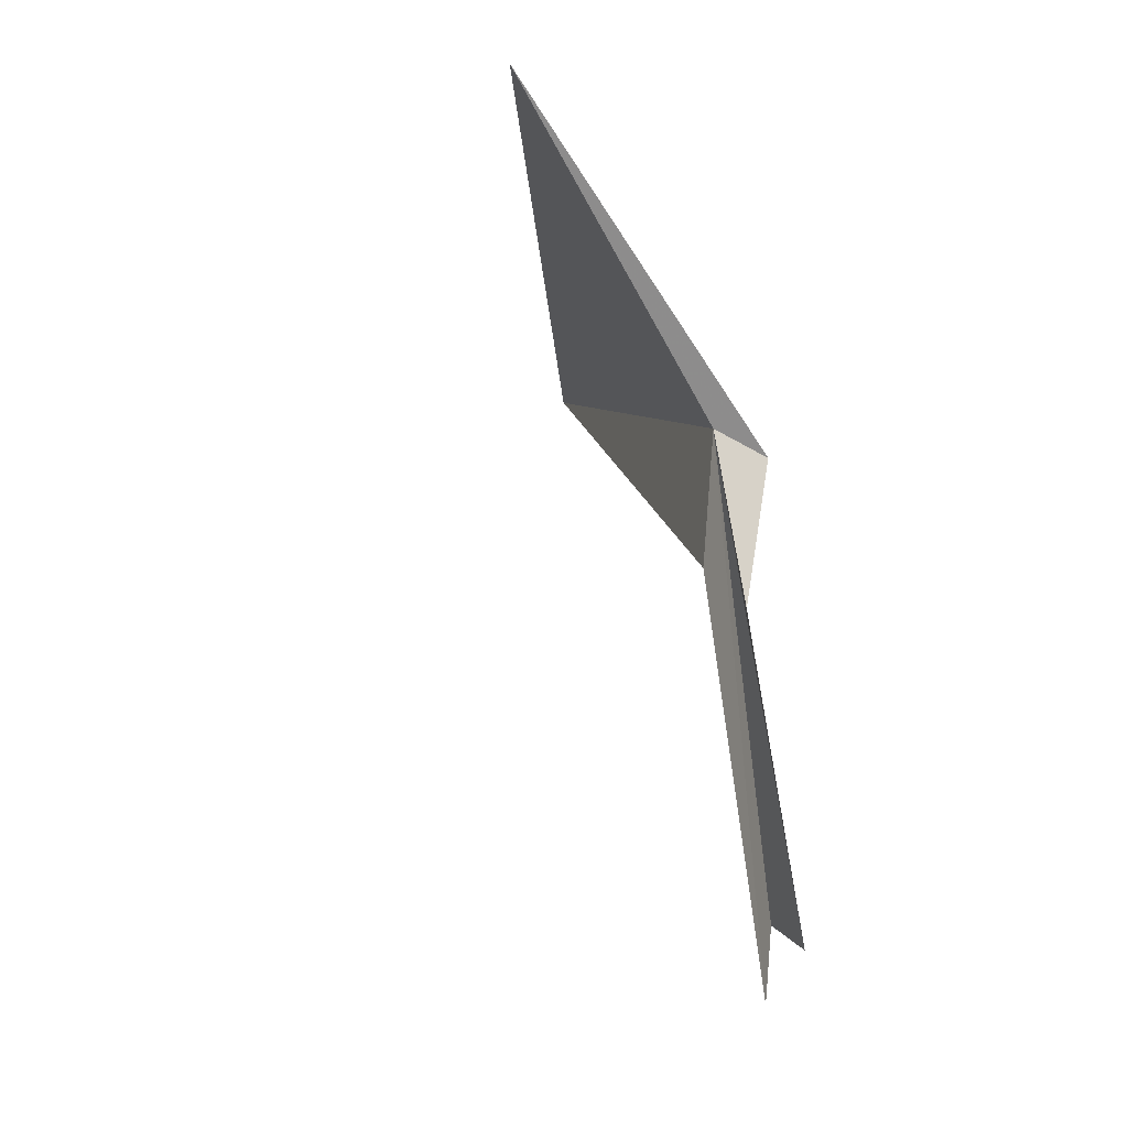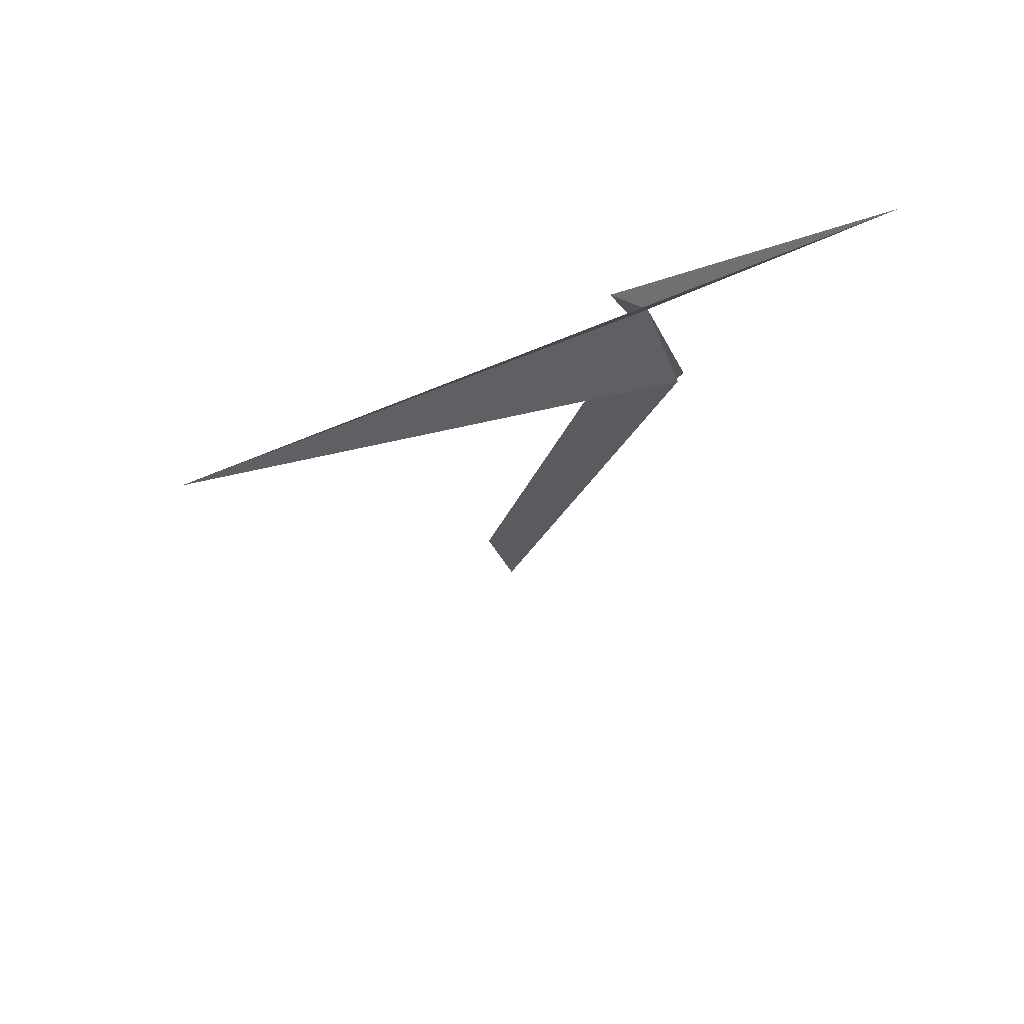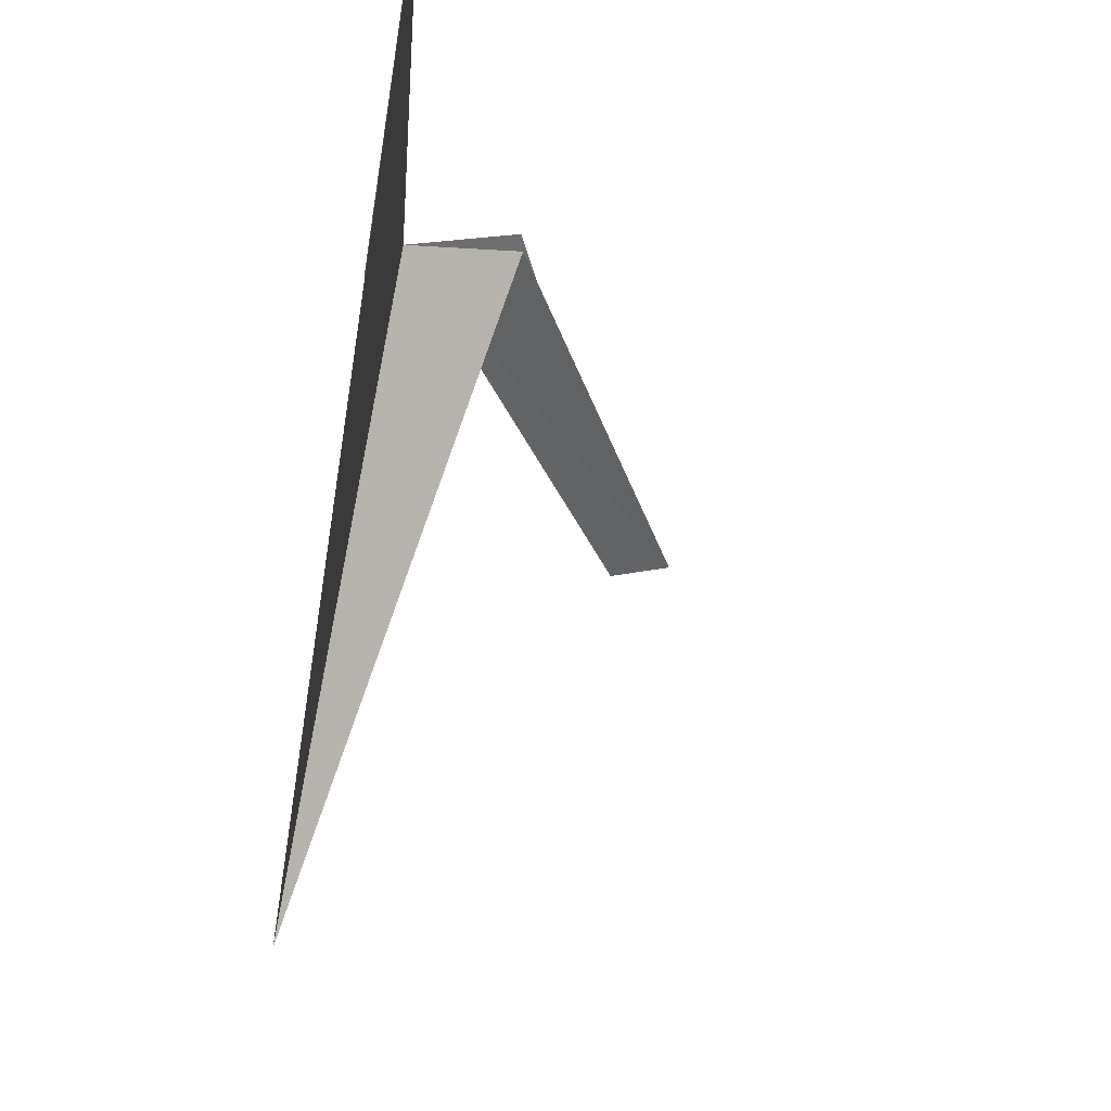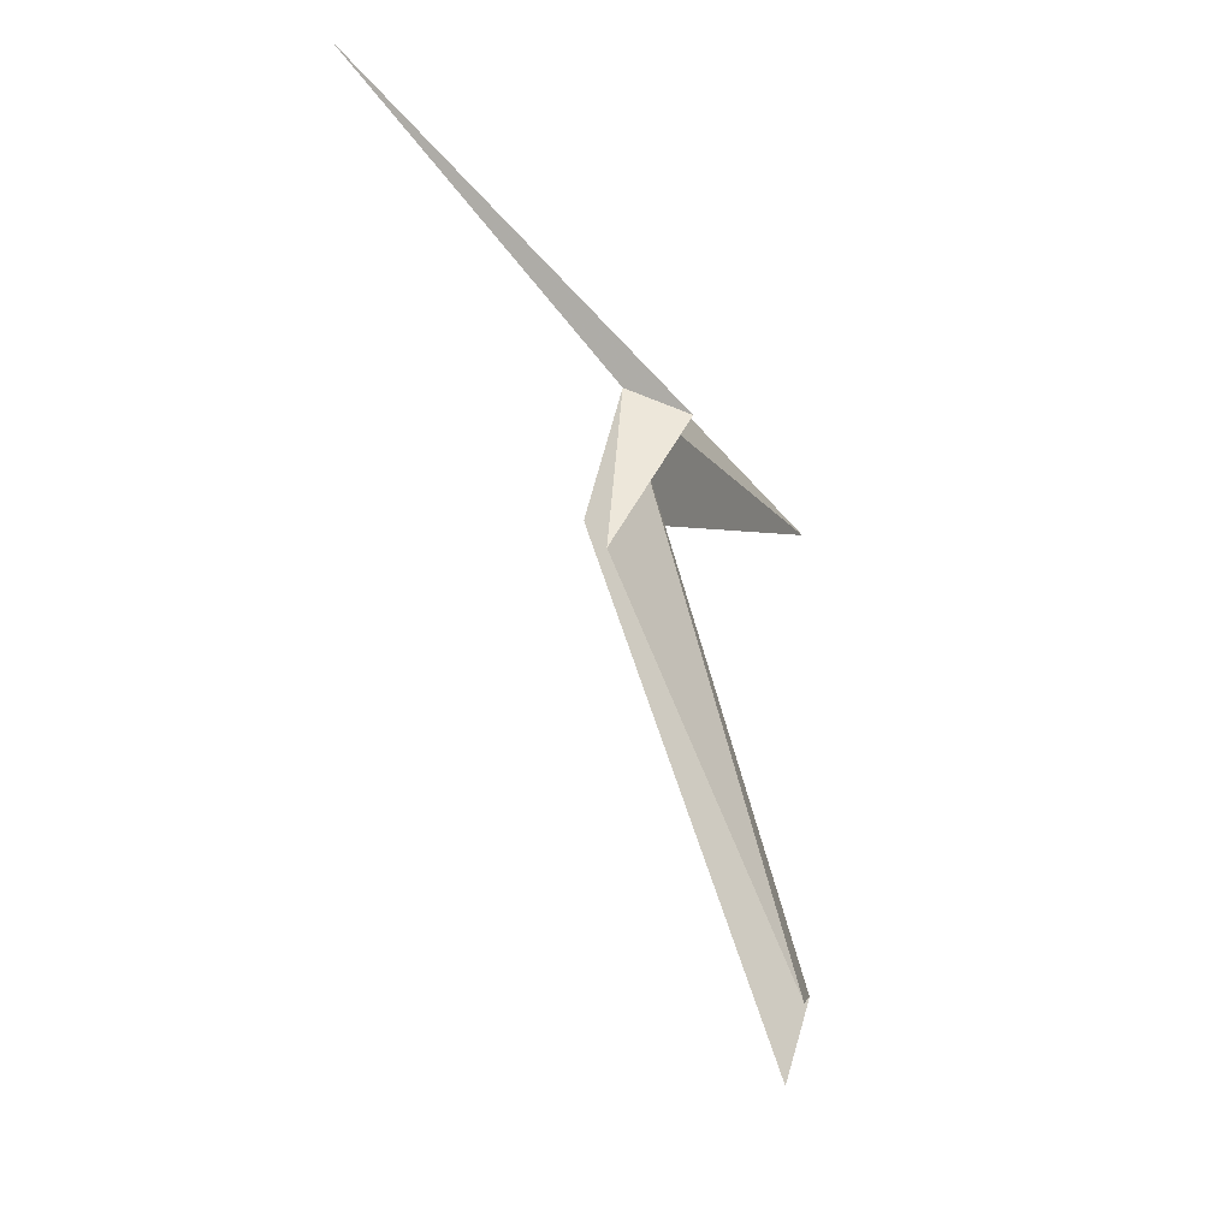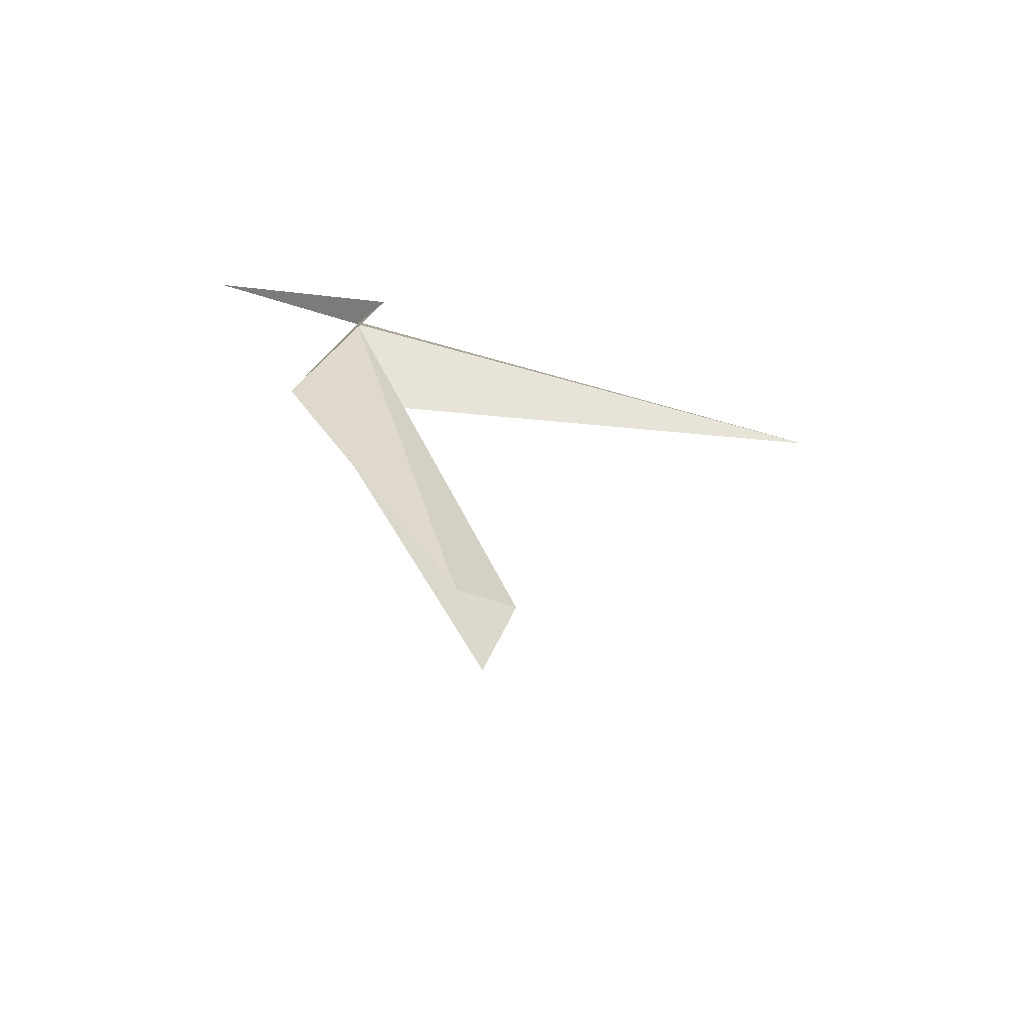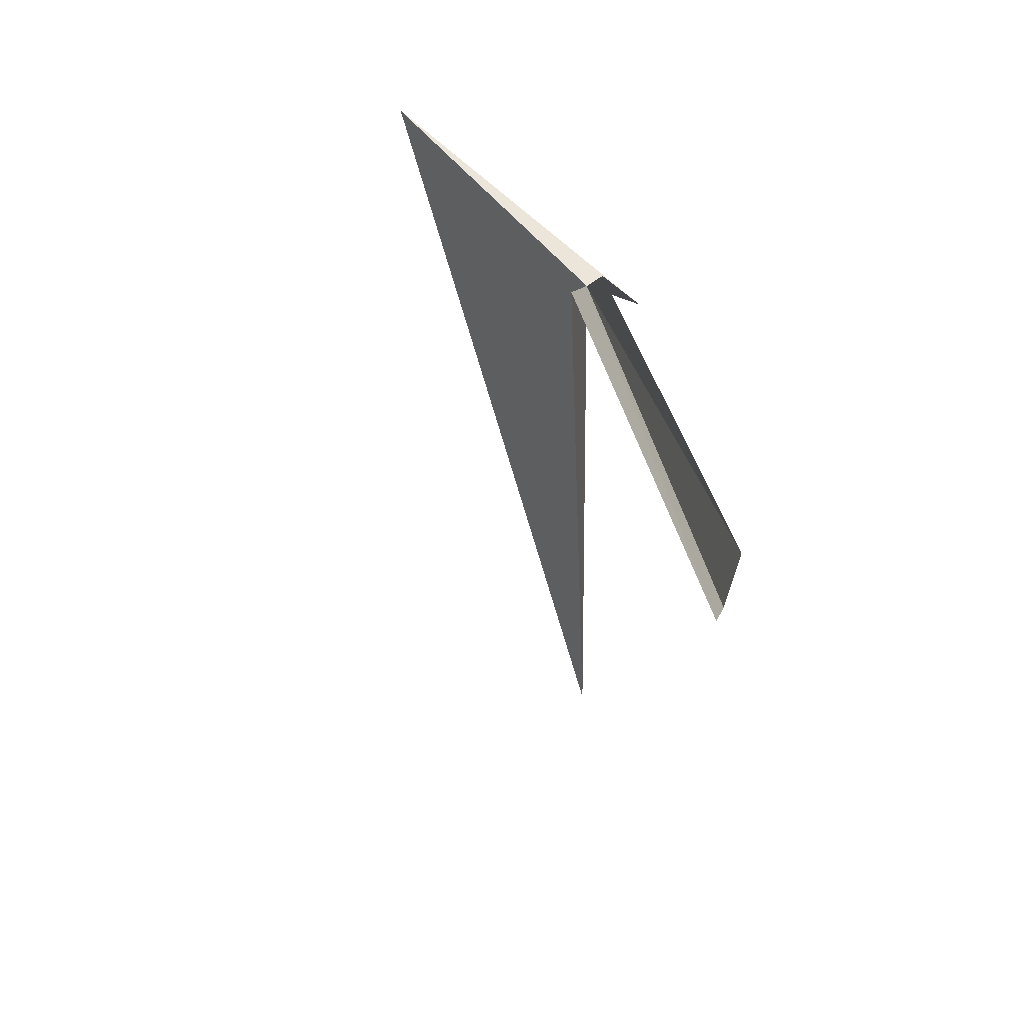
<metadata>
{"format":"obj","ext":"obj","renderer":"f3d","projection":"perspective","resolution":1024,"background":"white","views":[{"elev":3.5,"azim":-23.4,"up":"+Y"},{"elev":55.1,"azim":-127.2,"up":"+Y"},{"elev":-16.7,"azim":-146.0,"up":"+Z"},{"elev":-15.3,"azim":11.3,"up":"+Y"},{"elev":-48.2,"azim":60.1,"up":"+Y"},{"elev":-64.8,"azim":-8.5,"up":"+Y"}]}
</metadata>
<code>
v -1.926 4.134 36.52
v -1.524 4.275 33.96
v -3.039 5.548 36.94
v -1.647 4.006 36.5
v -1.392 1.446 36.04
v -2.049 3.545 36.67
v -1.305 1.793 35.93
v -1.291 1.738 36.22
v -1.926 3.381 36.83
f 1 3 2
f 1 4 3
f 1 6 5
f 1 5 7
f 1 8 9
f 1 9 4
f 1 2 6
f 1 7 8

</code>
